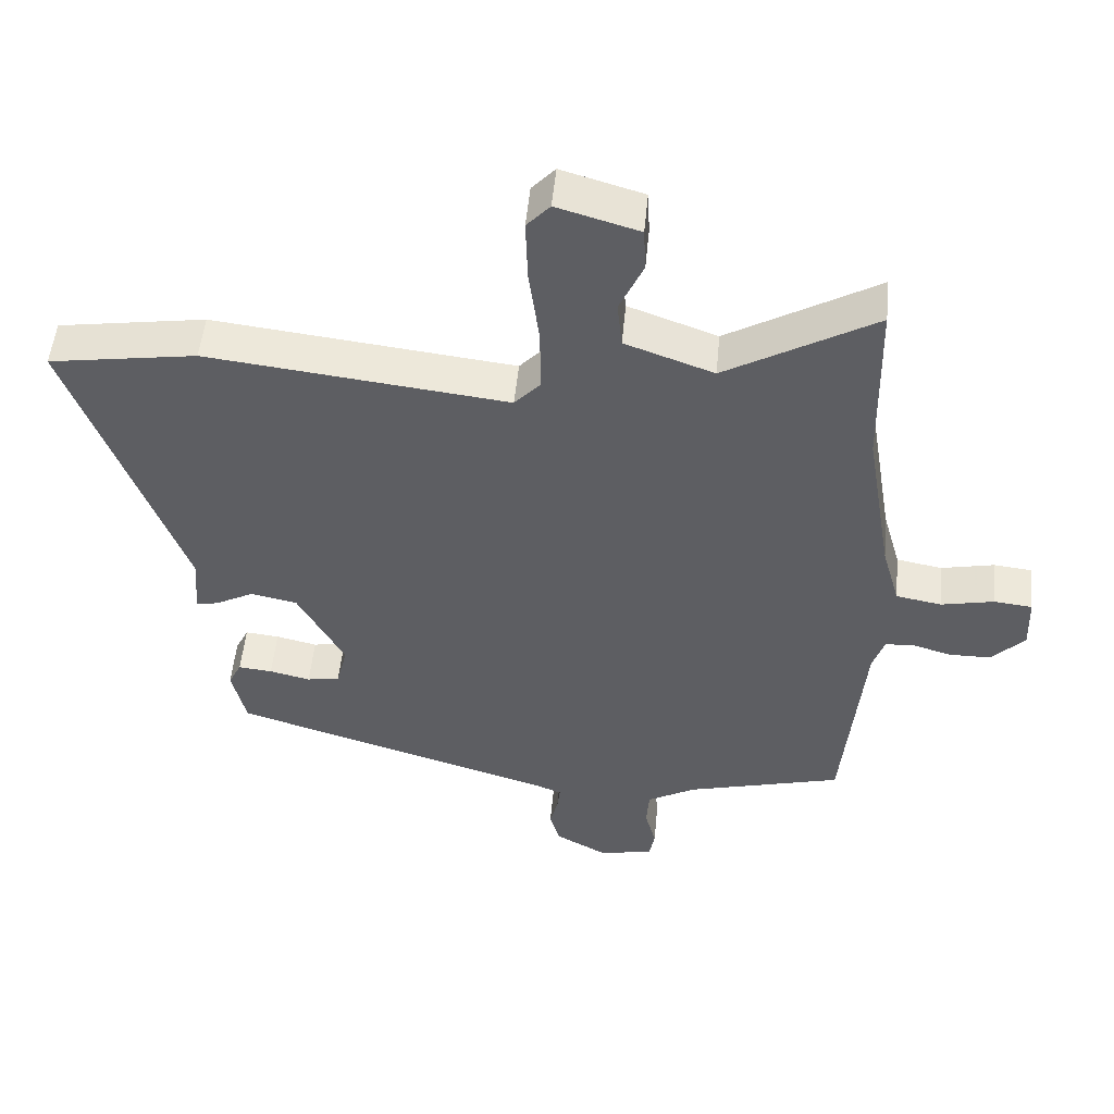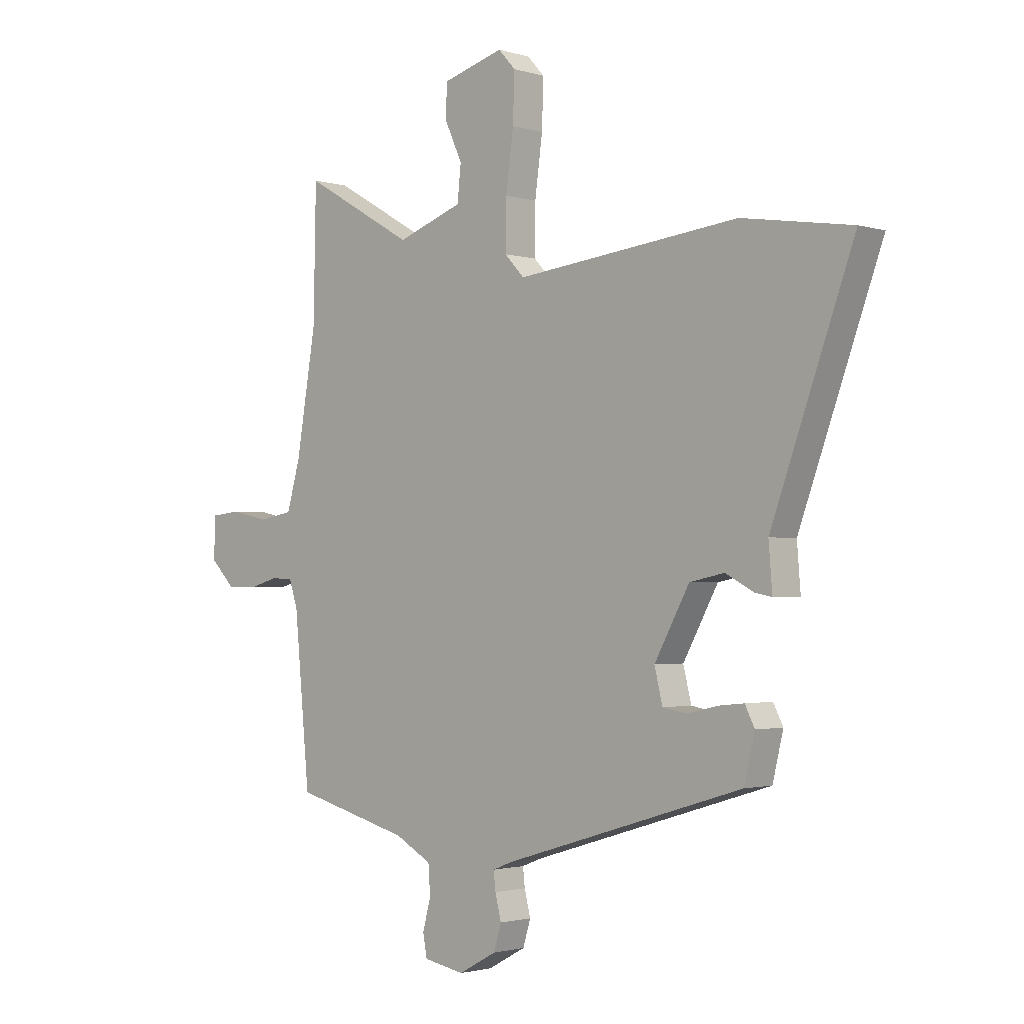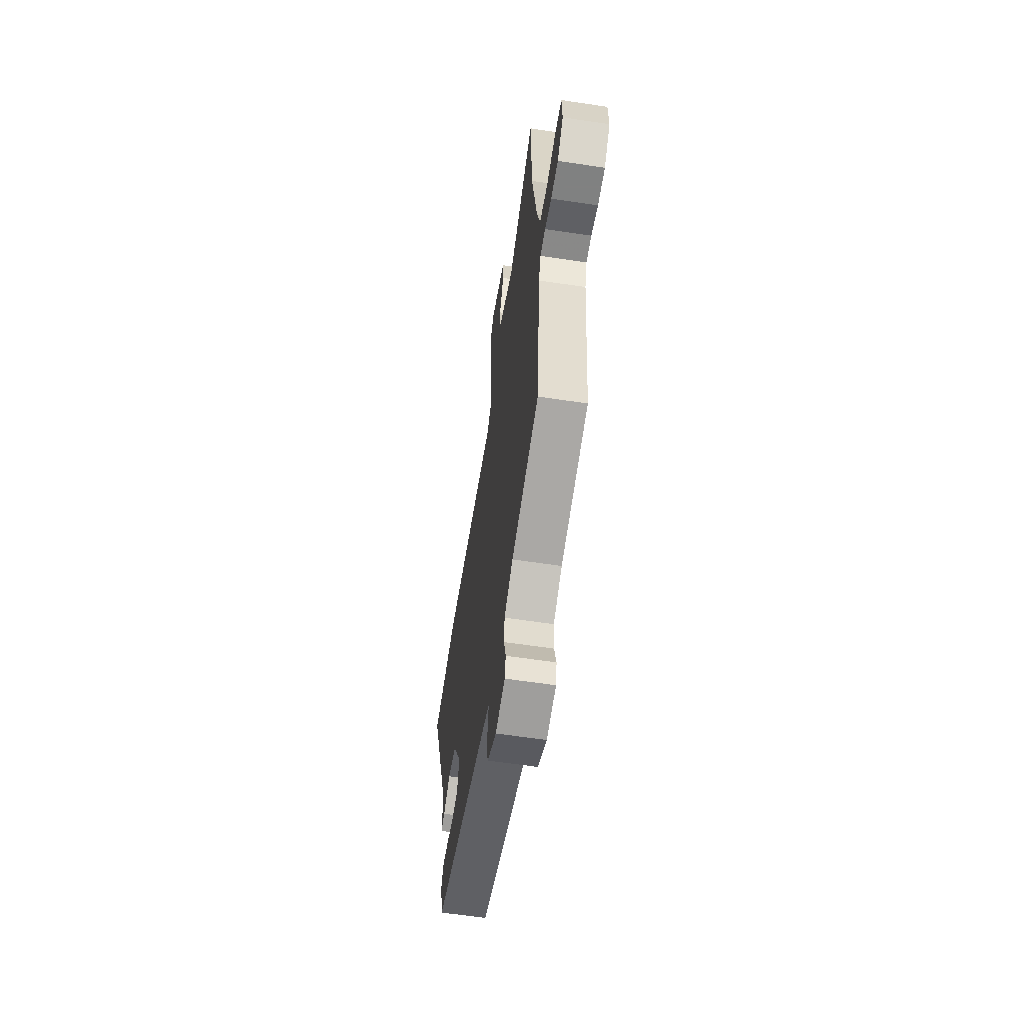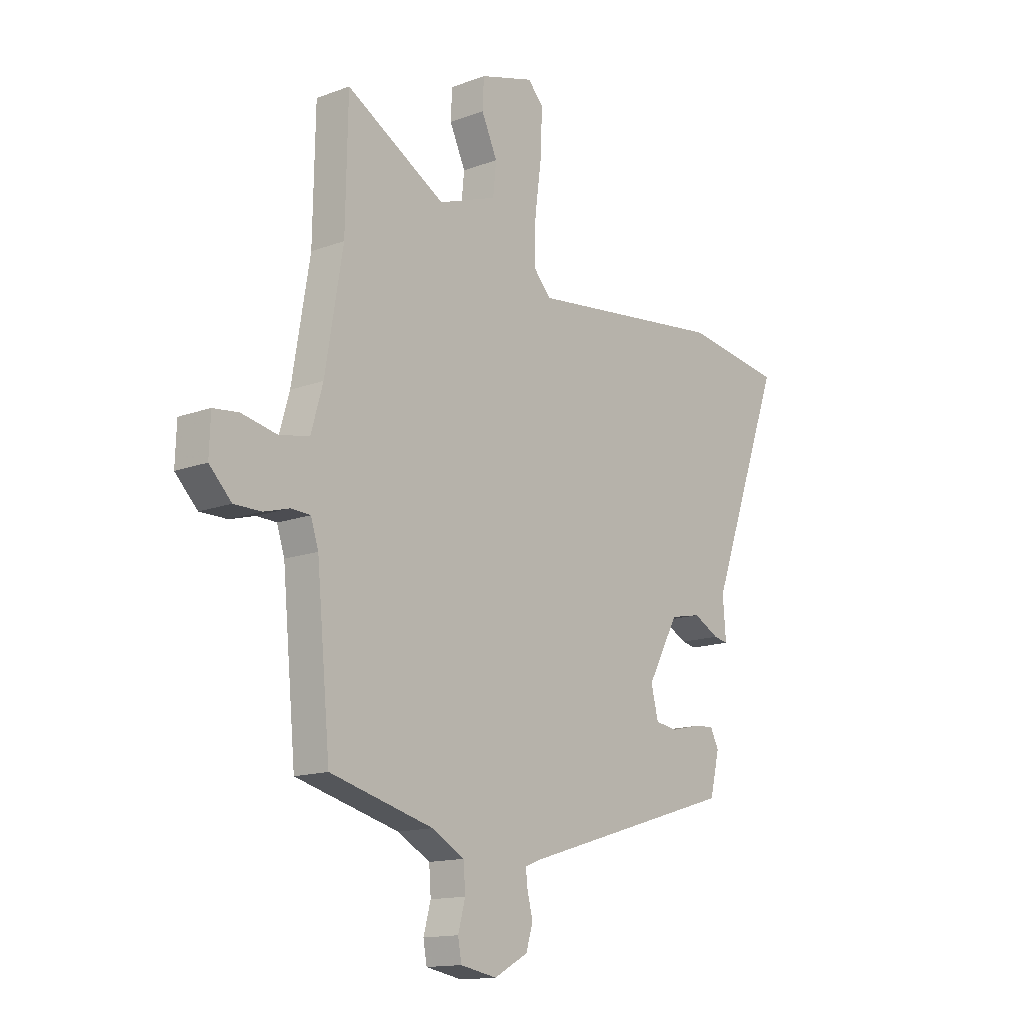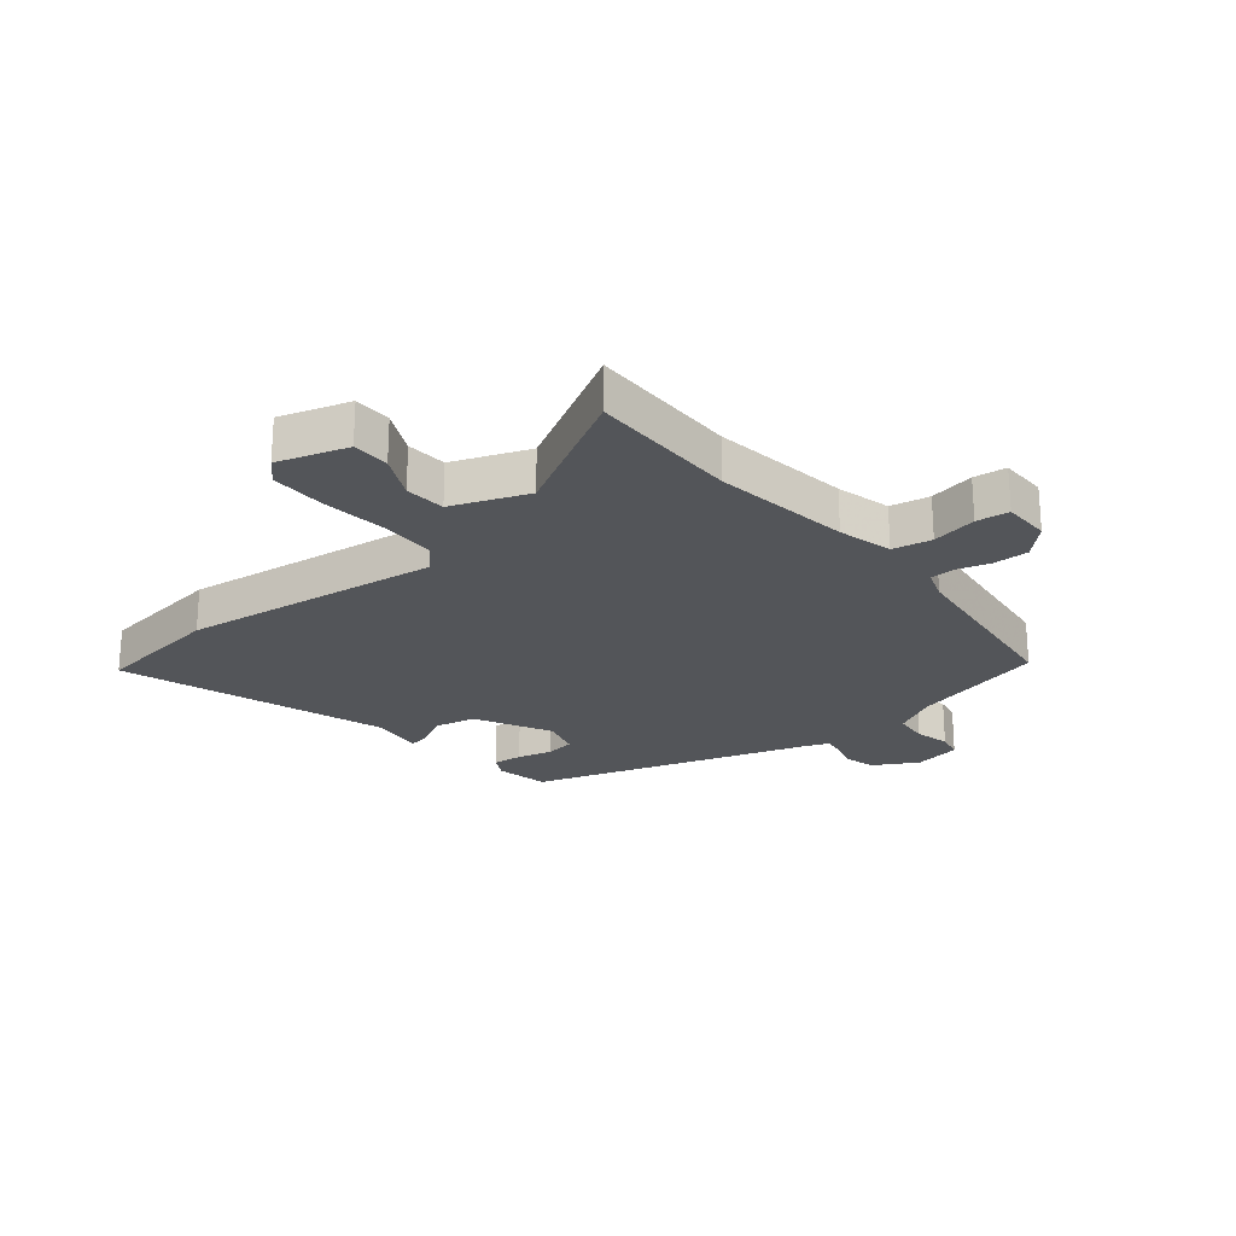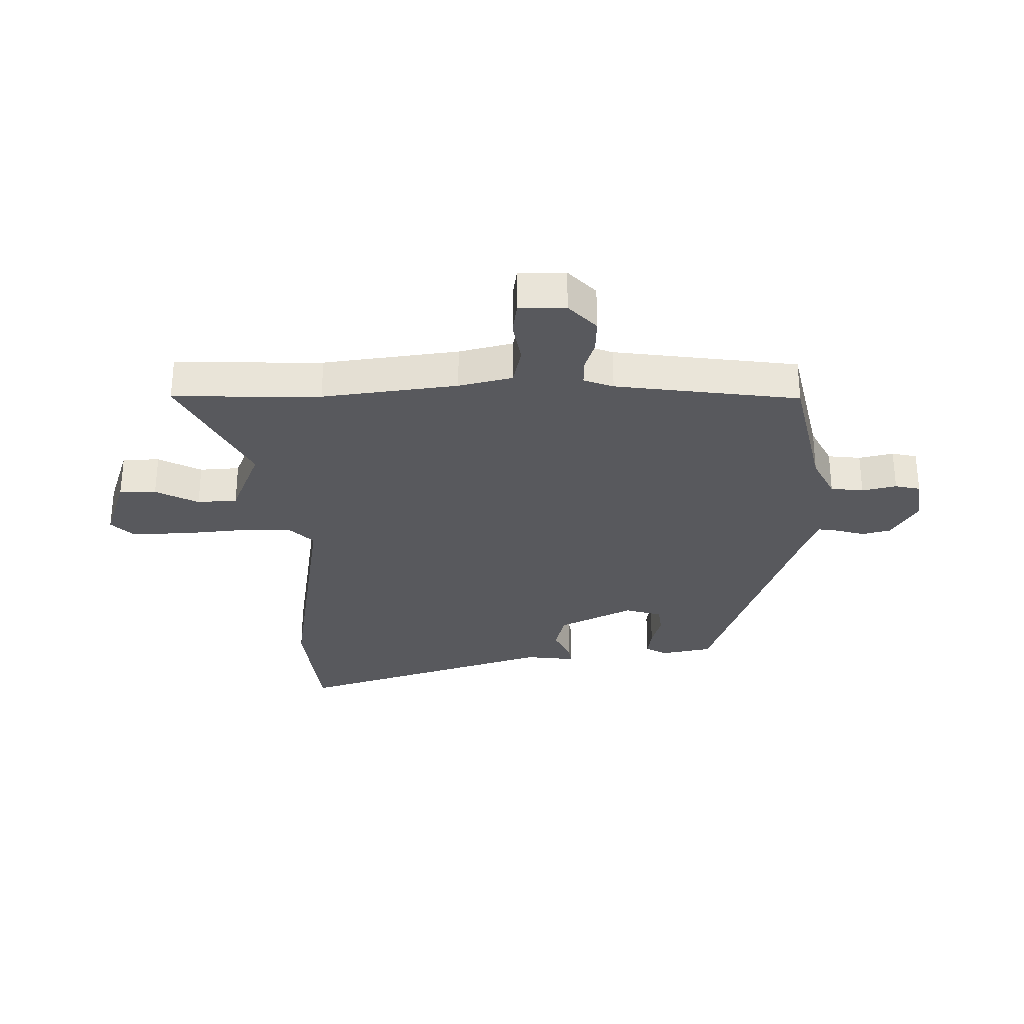
<metadata>
{"format":"obj","ext":"obj","renderer":"f3d","projection":"perspective","resolution":1024,"background":"white","views":[{"elev":51.1,"azim":5.4,"up":"+Z"},{"elev":-1.8,"azim":-136.9,"up":"+Z"},{"elev":-60.3,"azim":81.2,"up":"+Z"},{"elev":-14.2,"azim":129.6,"up":"+Z"},{"elev":-24.1,"azim":38.1,"up":"+Y"},{"elev":-30.1,"azim":88.7,"up":"+Y"}]}
</metadata>
<code>
v 0.497 0.07 0.672
v 0.502 0.07 0.415
v 0.541 0.07 0.182
v 0.567 0.07 0.09
v 0.634 0.07 0.078
v 0.711 0.07 0.094
v 0.767 0.07 0.088
v 0.77 0.07 0.007
v 0.721 0.07 -0.043
v 0.661 0.07 -0.043
v 0.605 0.07 -0.027
v 0.562 0.07 -0.029
v 0.545 0.07 -0.081
v 0.515 0.07 -0.402
v 0.287 0.07 -0.462
v 0.215 0.07 -0.502
v 0.211 0.07 -0.559
v 0.227 0.07 -0.618
v 0.219 0.07 -0.662
v 0.139 0.07 -0.677
v 0.064 0.07 -0.636
v 0.049 0.07 -0.586
v 0.061 0.07 -0.538
v 0.065 0.07 -0.502
v 0.027 0.07 -0.487
v -0.447 0.07 -0.342
v -0.468 0.07 -0.254
v -0.449 0.07 -0.216
v -0.399 0.07 -0.221
v -0.339 0.07 -0.235
v -0.291 0.07 -0.227
v -0.275 0.07 -0.162
v -0.344 0.07 -0.036
v -0.412 0.07 -0.022
v -0.469 0.07 -0.052
v -0.501 0.07 -0.058
v -0.494 0.07 0.03
v -0.656 0.07 0.476
v -0.44 0.07 0.509
v 0 0.07 0.458
v 0.038 0.07 0.499
v 0.037 0.07 0.595
v 0.022 0.07 0.707
v 0.019 0.07 0.8
v 0.053 0.07 0.837
v 0.173 0.07 0.802
v 0.176 0.07 0.738
v 0.141 0.07 0.662
v 0.148 0.07 0.593
v 0.278 0.07 0.546
v 0.497 0 0.672
v 0.502 0 0.415
v 0.541 0 0.182
v 0.567 0 0.09
v 0.634 0 0.078
v 0.711 0 0.094
v 0.767 0 0.088
v 0.77 0 0.007
v 0.721 0 -0.043
v 0.661 0 -0.043
v 0.605 0 -0.027
v 0.562 0 -0.029
v 0.545 0 -0.081
v 0.515 0 -0.402
v 0.287 0 -0.462
v 0.215 0 -0.502
v 0.211 0 -0.559
v 0.227 0 -0.618
v 0.219 0 -0.662
v 0.139 0 -0.677
v 0.064 0 -0.636
v 0.049 0 -0.586
v 0.061 0 -0.538
v 0.065 0 -0.502
v 0.027 0 -0.487
v -0.447 0 -0.342
v -0.468 0 -0.254
v -0.449 0 -0.216
v -0.399 0 -0.221
v -0.339 0 -0.235
v -0.291 0 -0.227
v -0.275 0 -0.162
v -0.344 0 -0.036
v -0.412 0 -0.022
v -0.469 0 -0.052
v -0.501 0 -0.058
v -0.494 0 0.03
v -0.656 0 0.476
v -0.44 0 0.509
v 0 0 0.458
v 0.038 0 0.499
v 0.037 0 0.595
v 0.022 0 0.707
v 0.019 0 0.8
v 0.053 0 0.837
v 0.173 0 0.802
v 0.176 0 0.738
v 0.141 0 0.662
v 0.148 0 0.593
v 0.278 0 0.546
f 45 46 47 48
f 45 48 49
f 42 43 44 45
f 41 42 45 49
f 40 41 49 50
f 37 38 39 40
f 34 35 36 37
f 33 34 37 40
f 32 33 40 50
f 27 28 29 30
f 25 26 27 30
f 24 25 30 31
f 20 21 22 23
f 20 23 24
f 17 18 19 20
f 16 17 20 24
f 15 16 24 31
f 13 14 15 31
f 8 9 10 11
f 8 11 12
f 5 6 7 8
f 4 5 8 12
f 3 4 12 13
f 32 50 1 2
f 13 31 32
f 2 3 13 32
f 98 97 96 95
f 99 98 95
f 95 94 93 92
f 99 95 92 91
f 100 99 91 90
f 90 89 88 87
f 87 86 85 84
f 90 87 84 83
f 100 90 83 82
f 80 79 78 77
f 80 77 76 75
f 81 80 75 74
f 73 72 71 70
f 74 73 70
f 70 69 68 67
f 74 70 67 66
f 81 74 66 65
f 81 65 64 63
f 61 60 59 58
f 62 61 58
f 58 57 56 55
f 62 58 55 54
f 63 62 54 53
f 52 51 100 82
f 82 81 63
f 82 63 53 52
f 1 51 52 2
f 2 52 53 3
f 3 53 54 4
f 4 54 55 5
f 5 55 56 6
f 6 56 57 7
f 7 57 58 8
f 8 58 59 9
f 9 59 60 10
f 10 60 61 11
f 11 61 62 12
f 12 62 63 13
f 13 63 64 14
f 14 64 65 15
f 15 65 66 16
f 16 66 67 17
f 17 67 68 18
f 18 68 69 19
f 19 69 70 20
f 20 70 71 21
f 21 71 72 22
f 22 72 73 23
f 23 73 74 24
f 24 74 75 25
f 25 75 76 26
f 26 76 77 27
f 27 77 78 28
f 28 78 79 29
f 29 79 80 30
f 30 80 81 31
f 31 81 82 32
f 32 82 83 33
f 33 83 84 34
f 34 84 85 35
f 35 85 86 36
f 36 86 87 37
f 37 87 88 38
f 38 88 89 39
f 39 89 90 40
f 40 90 91 41
f 41 91 92 42
f 42 92 93 43
f 43 93 94 44
f 44 94 95 45
f 45 95 96 46
f 46 96 97 47
f 47 97 98 48
f 48 98 99 49
f 49 99 100 50
f 50 100 51 1

</code>
